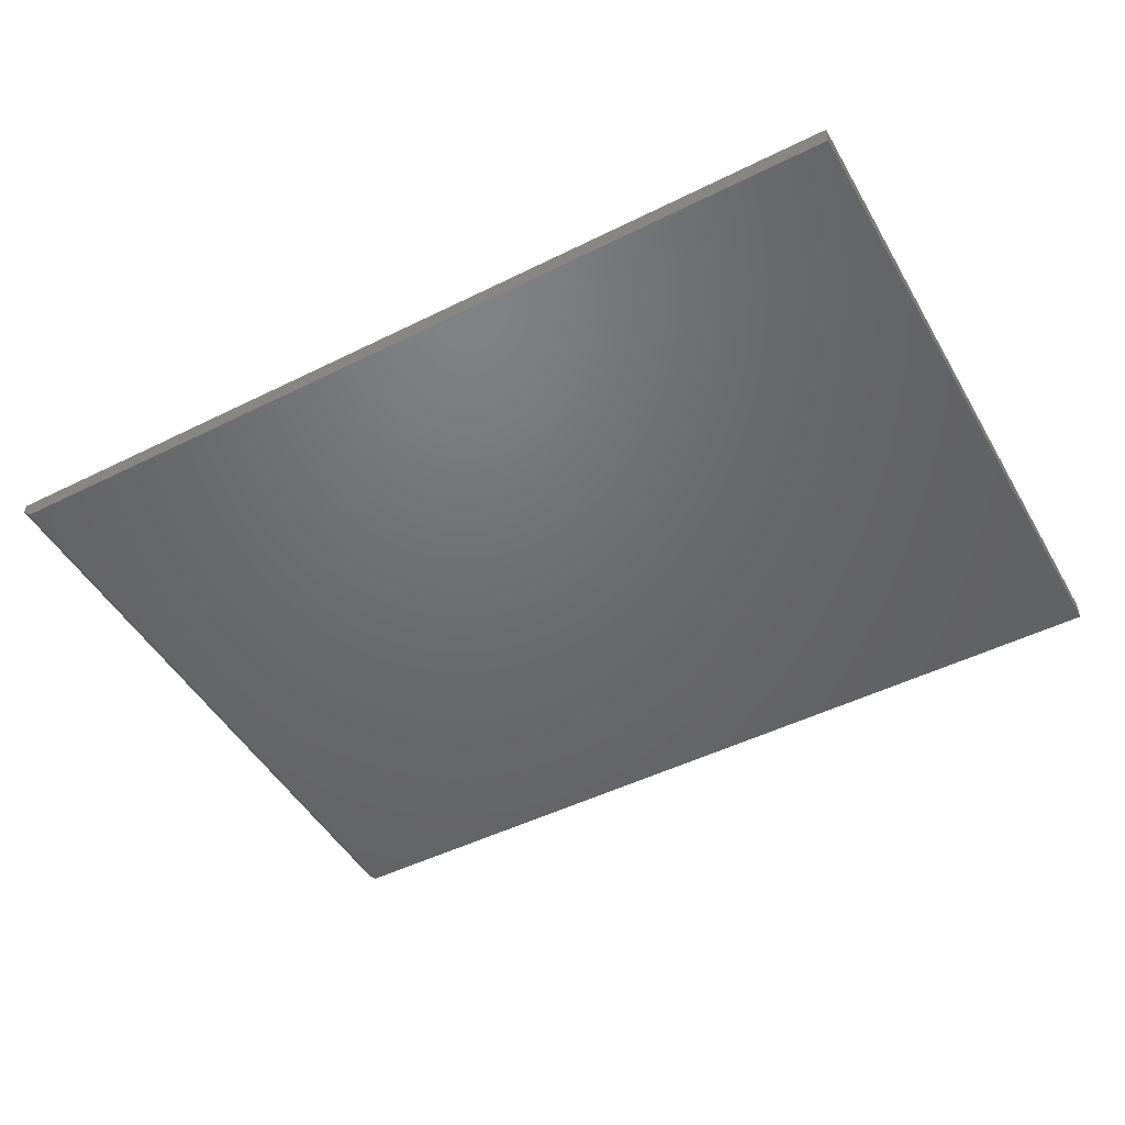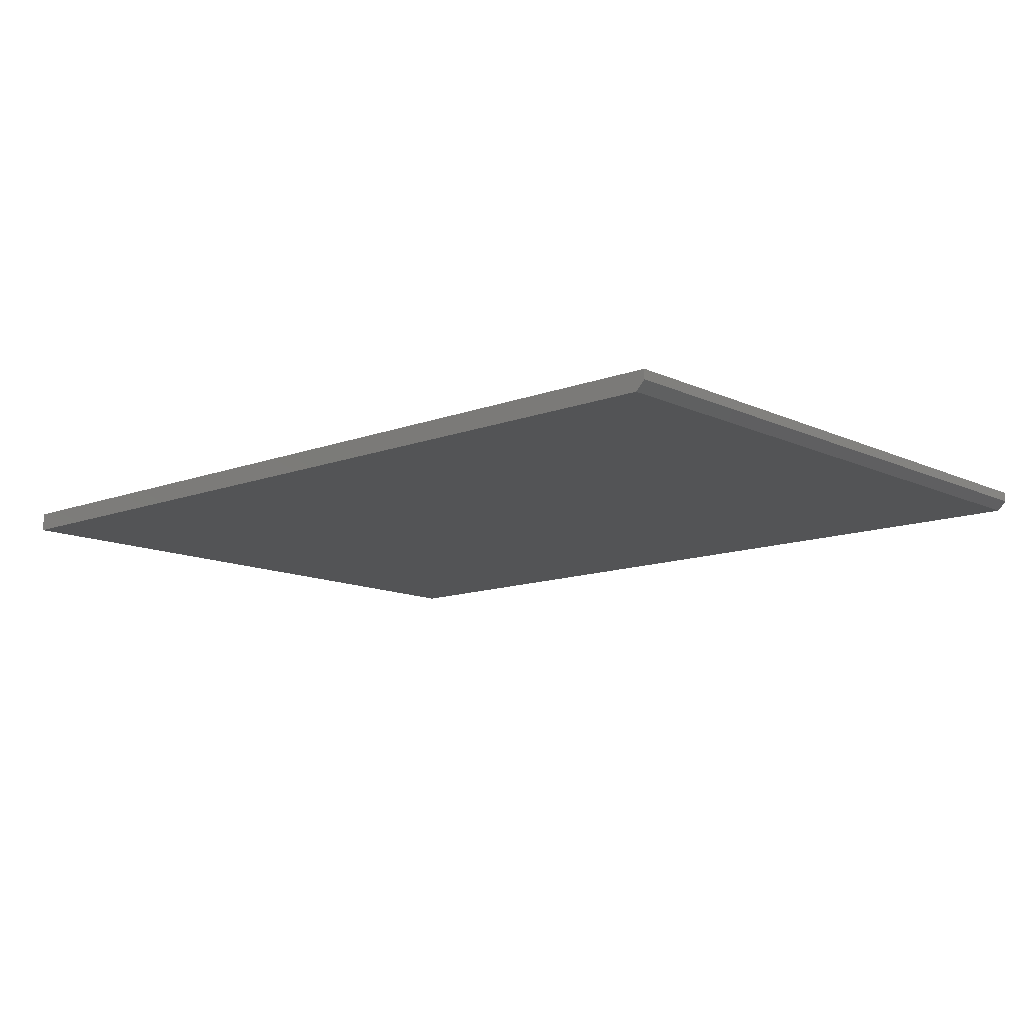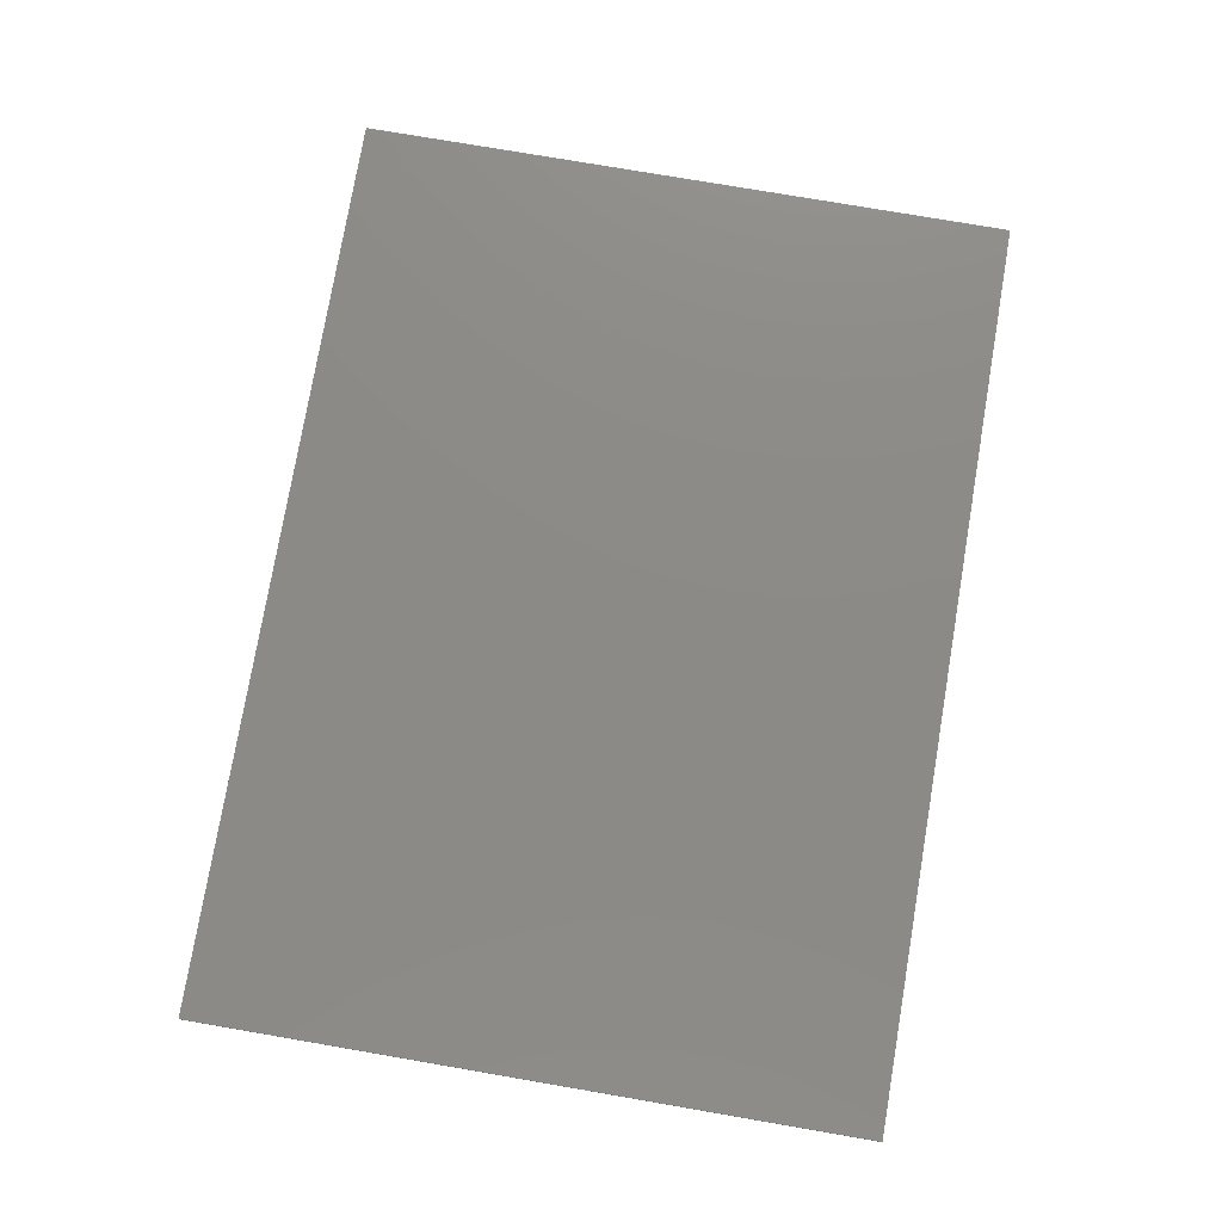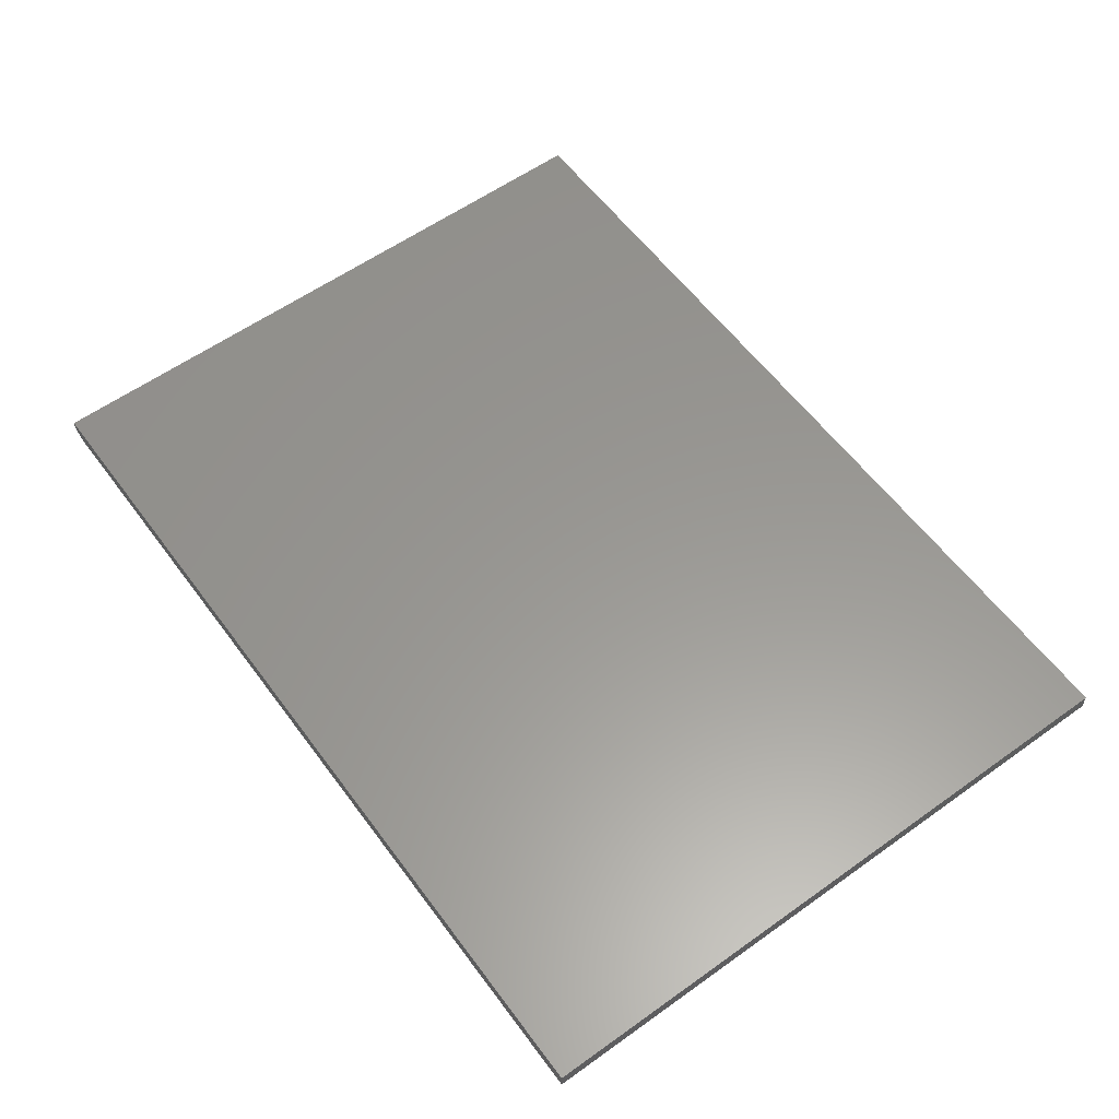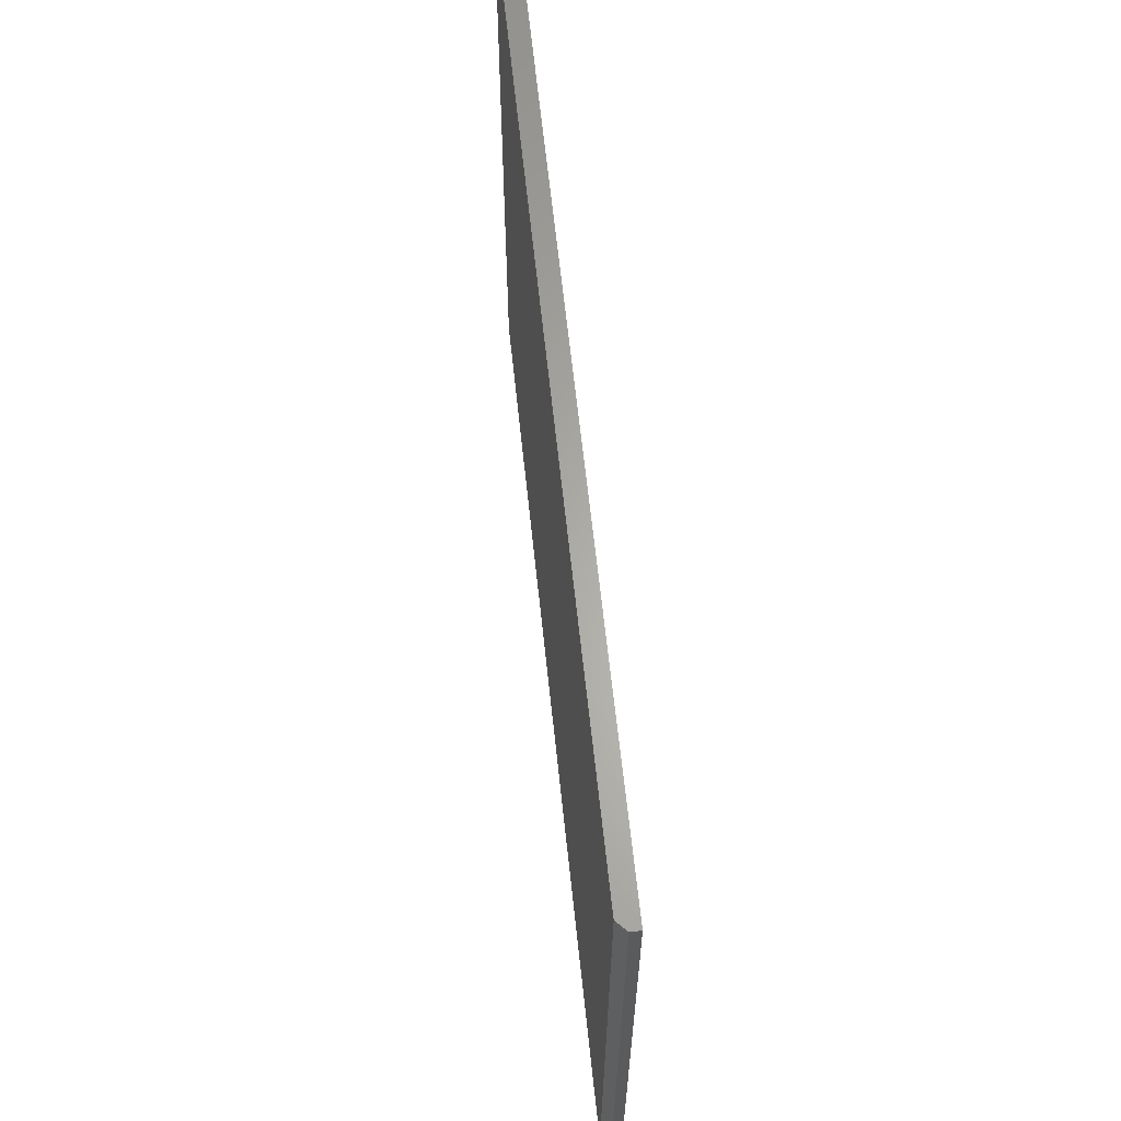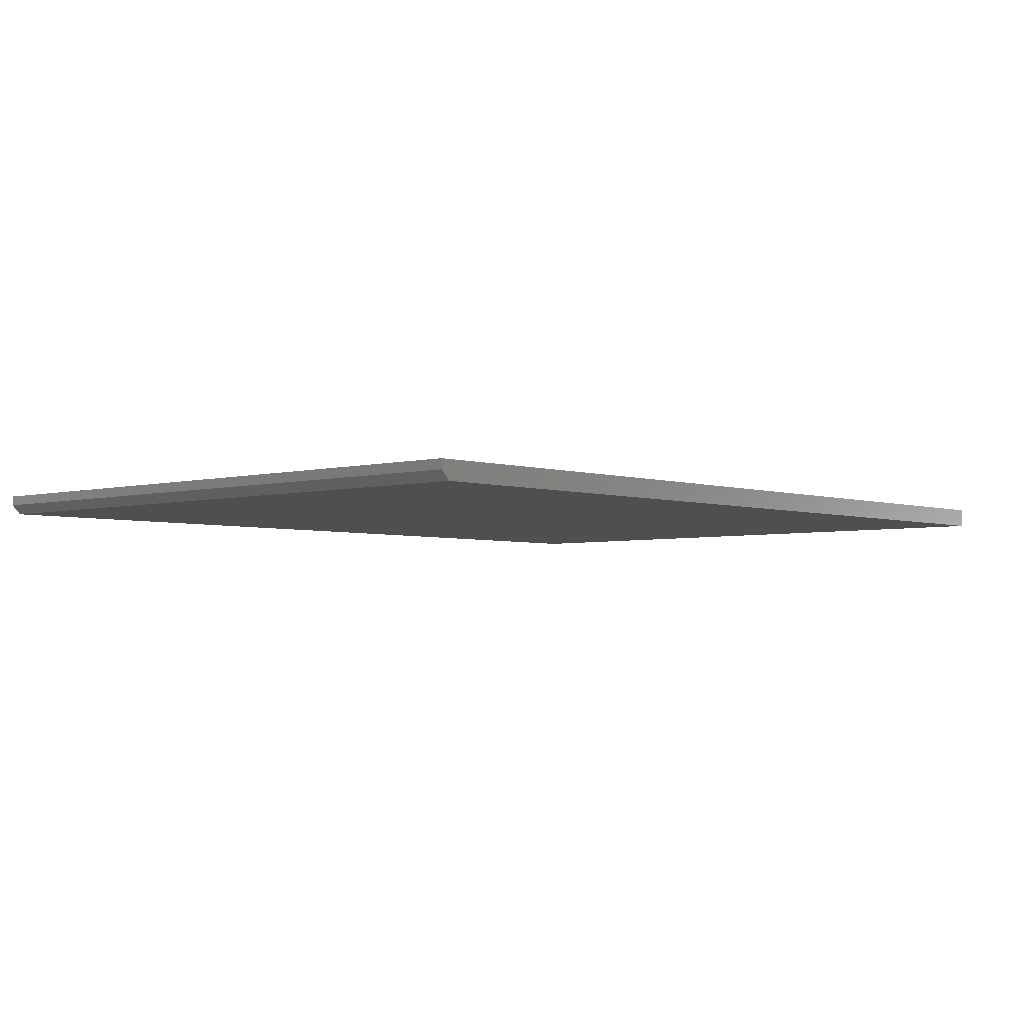
<metadata>
{"format":"stl","ext":"stl","renderer":"f3d","projection":"perspective","resolution":1024,"background":"white","views":[{"elev":-48.6,"azim":29.0,"up":"+Z"},{"elev":-12.2,"azim":-138.0,"up":"+Z"},{"elev":77.2,"azim":99.7,"up":"+Z"},{"elev":58.9,"azim":53.7,"up":"+Z"},{"elev":63.6,"azim":-96.0,"up":"+Y"},{"elev":-3.8,"azim":-47.7,"up":"+Z"}]}
</metadata>
<code>
# stl→obj: 10 verts, 16 faces
v 0.75 -0.5469 -4.592e-17
v 4.784e-19 -0.5469 0.007812
v 0.007812 -0.5469 -4.784e-19
v 0.75 -0.5469 0.01579
v 9.668e-19 -0.5469 0.01579
v 0.007812 0 -4.784e-19
v 4.784e-19 0 0.007812
v 0.75 0 -4.592e-17
v 0.75 0 0.01579
v 9.668e-19 0 0.01579
f 1 2 3
f 1 4 2
f 2 4 5
f 6 7 8
f 7 9 8
f 10 9 7
f 10 7 5
f 5 7 2
f 3 6 1
f 1 6 8
f 7 6 2
f 2 6 3
f 4 9 5
f 5 9 10
f 8 9 1
f 1 9 4

</code>
